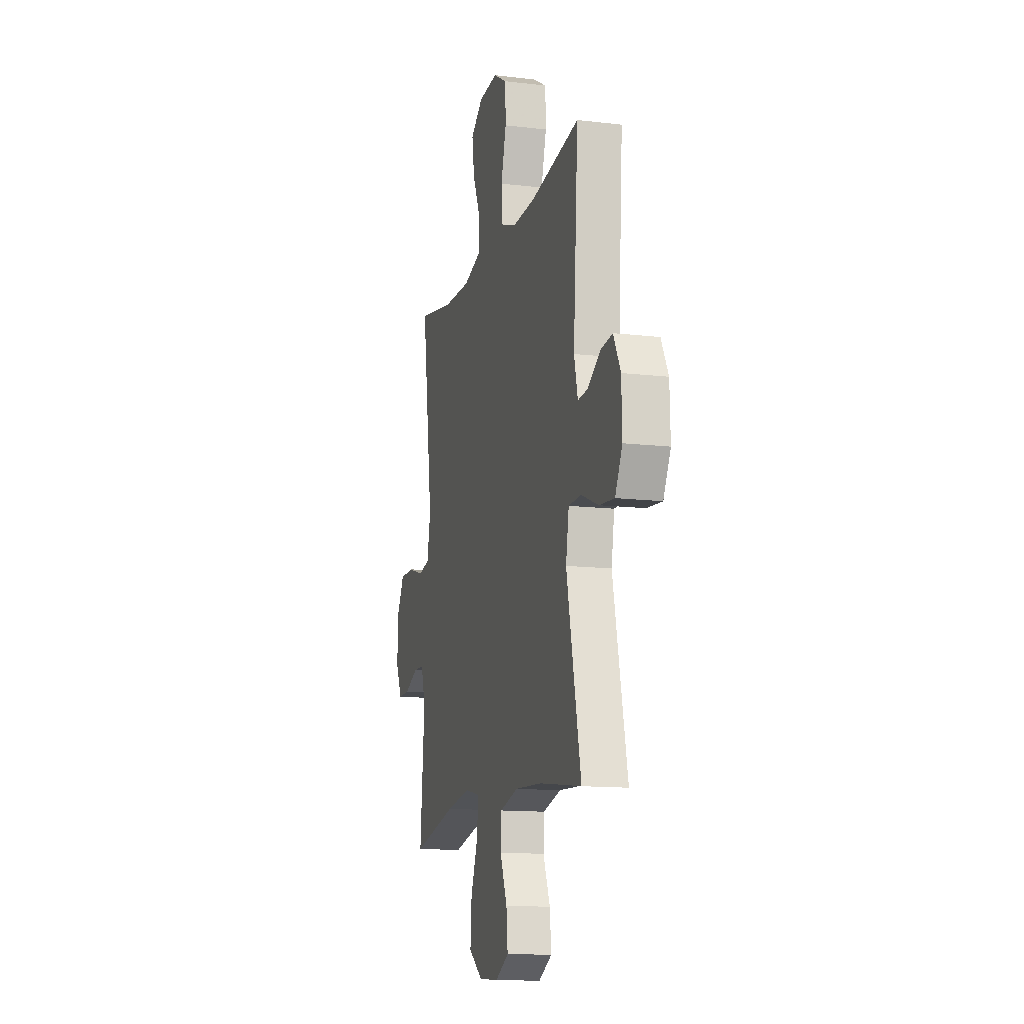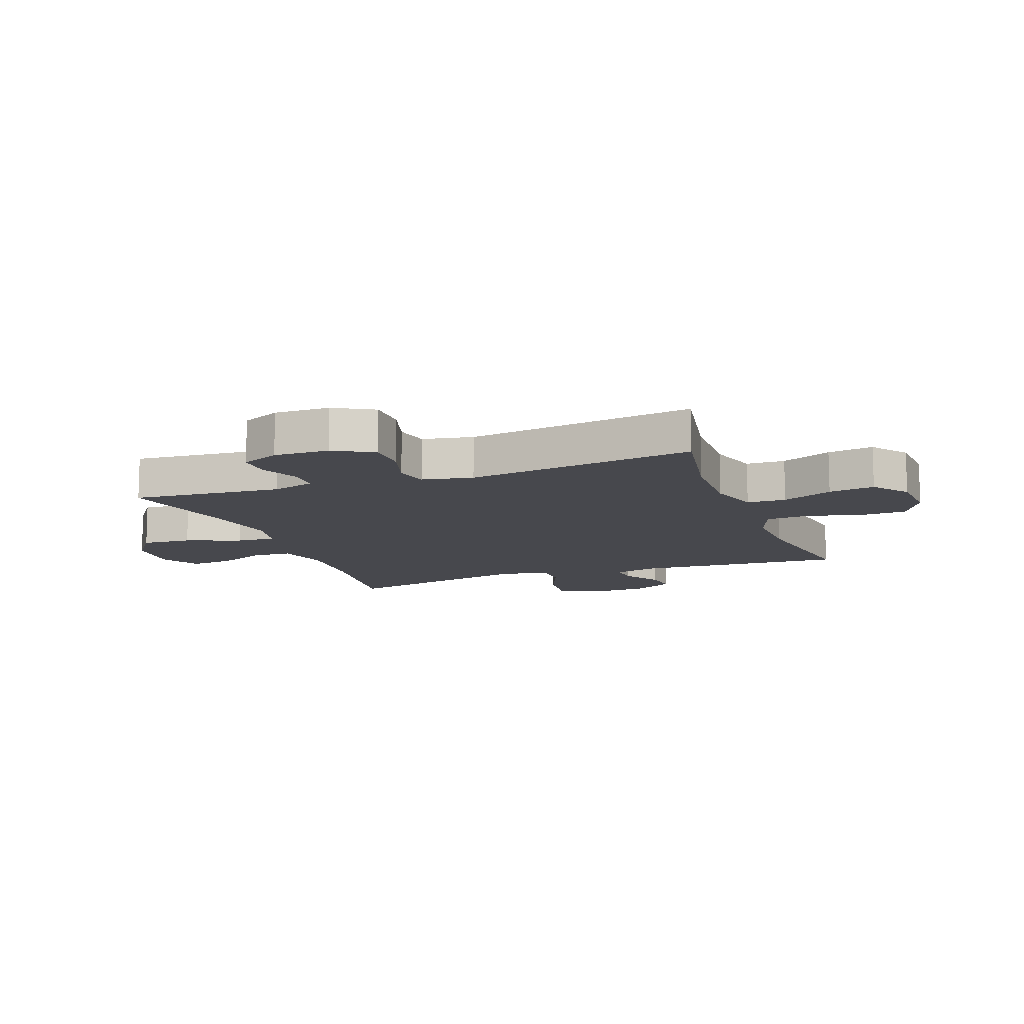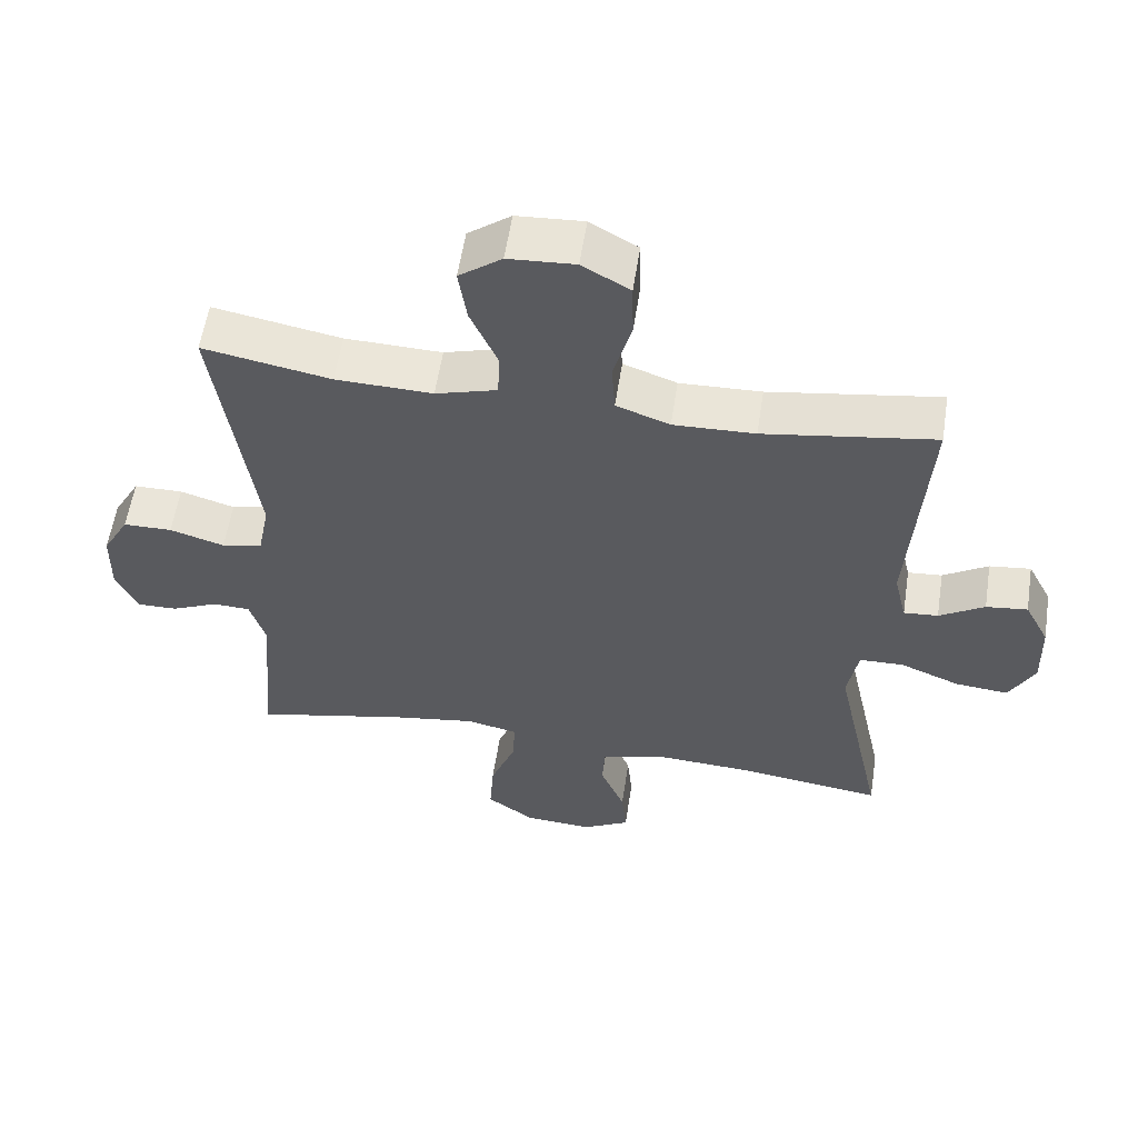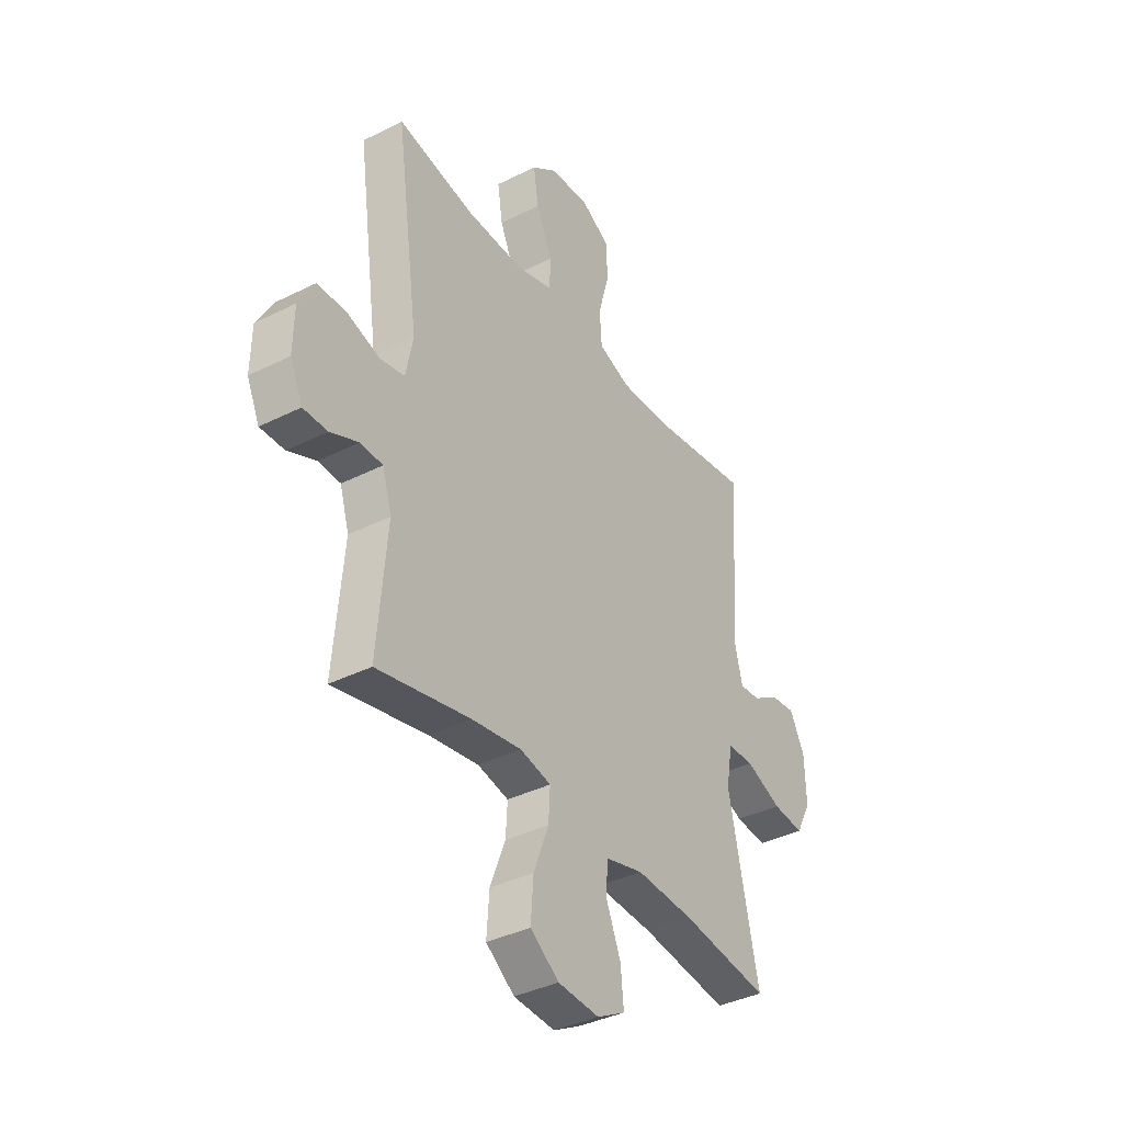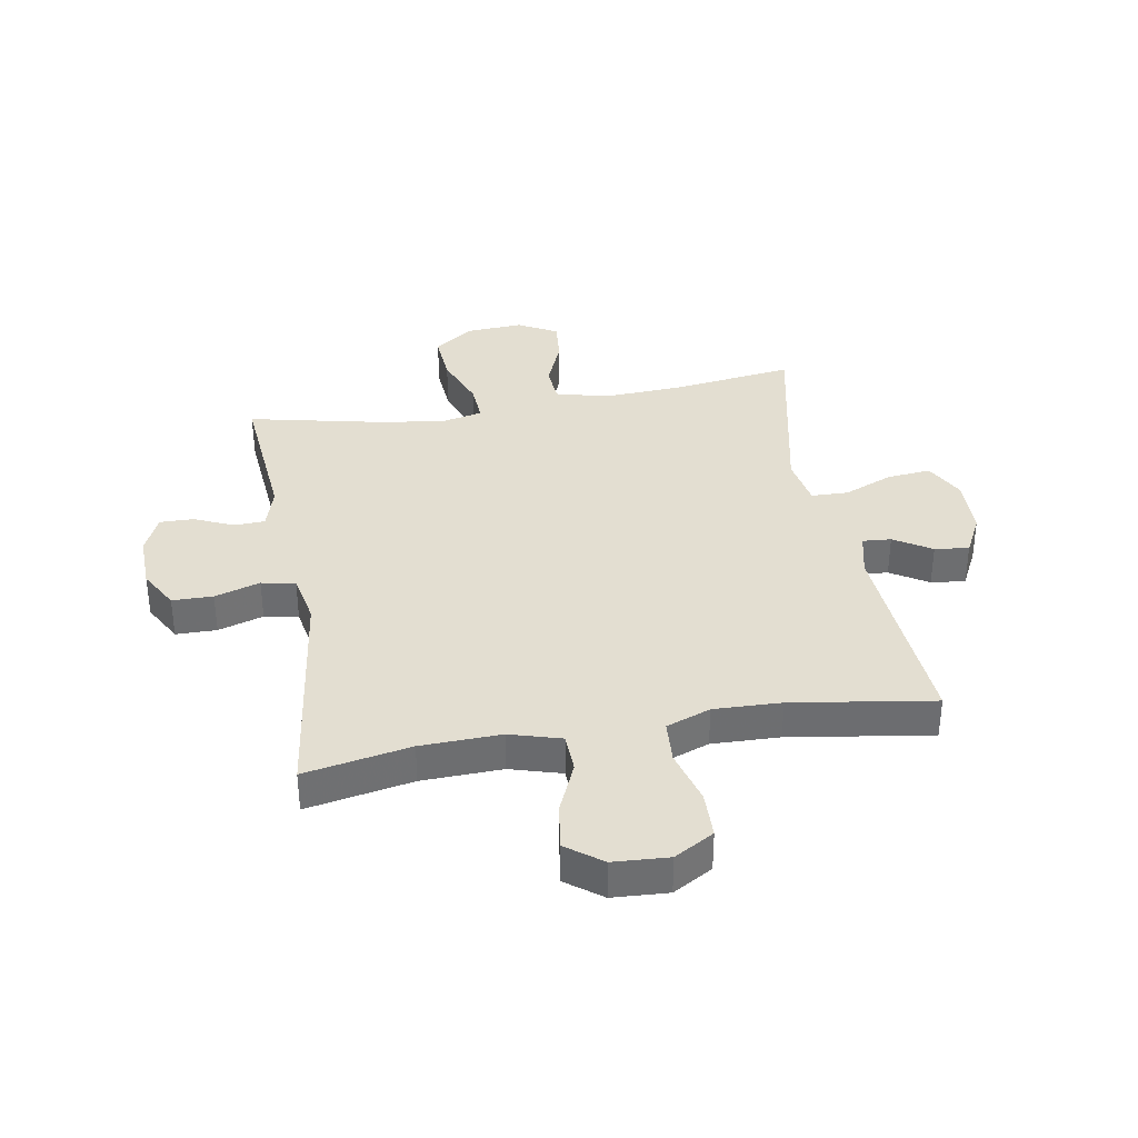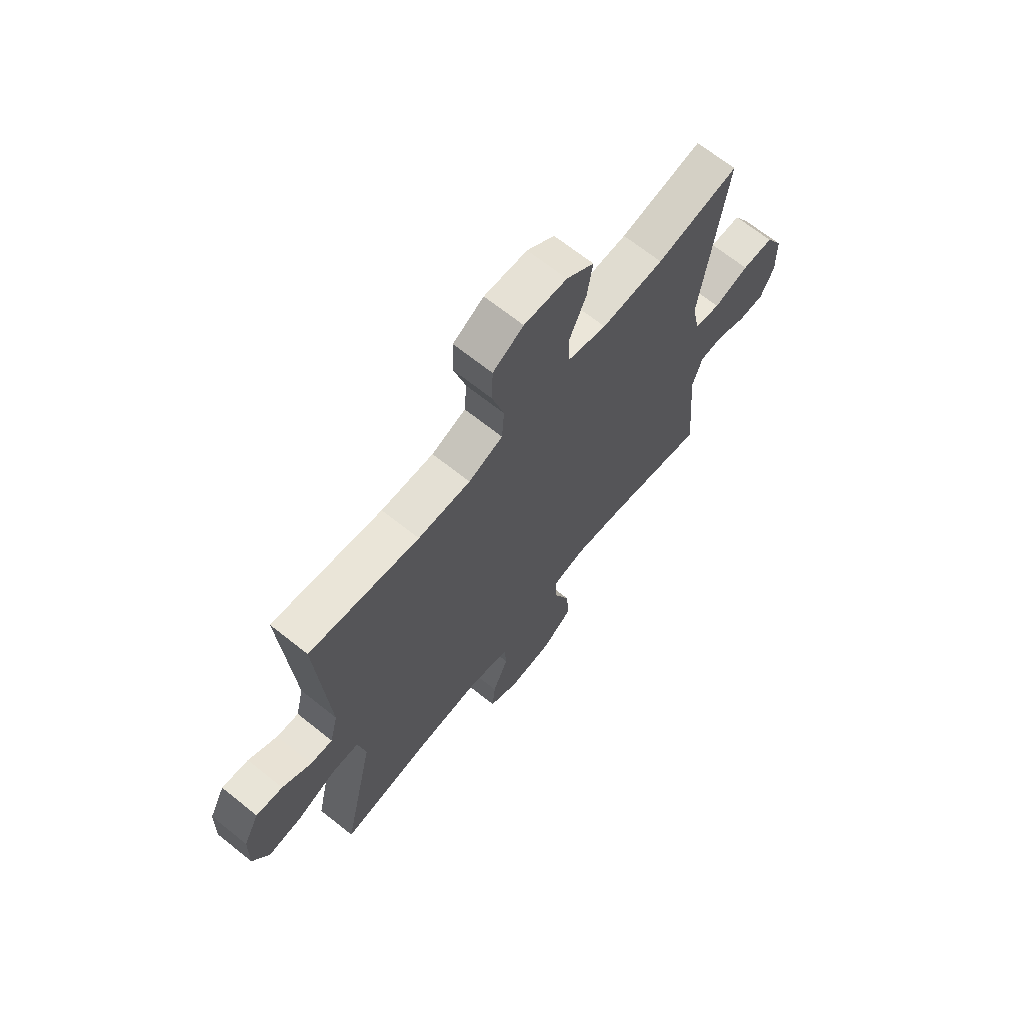
<metadata>
{"format":"obj","ext":"obj","renderer":"f3d","projection":"perspective","resolution":1024,"background":"white","views":[{"elev":-13.1,"azim":74.8,"up":"+Z"},{"elev":-11.8,"azim":-69.6,"up":"+Y"},{"elev":57.5,"azim":8.7,"up":"+Z"},{"elev":-38.0,"azim":-57.5,"up":"+Z"},{"elev":36.1,"azim":-10.0,"up":"+Y"},{"elev":67.9,"azim":128.7,"up":"+Z"}]}
</metadata>
<code>
v -0.5 0.07 -0.5
v -0.478 0.07 -0.242
v -0.5 0.07 -0.169
v -0.553 0.07 -0.167
v -0.62 0.07 -0.197
v -0.678 0.07 -0.198
v -0.708 0.07 -0.132
v -0.706 0.07 -0.037
v -0.668 0.07 0.031
v -0.598 0.07 0.032
v -0.52 0.07 0.008
v -0.462 0.07 0.02
v -0.445 0.07 0.107
v -0.5 0.07 0.5
v -0.318 0.07 0.466
v -0.18 0.07 0.462
v -0.092 0.07 0.488
v -0.09 0.07 0.555
v -0.128 0.07 0.642
v -0.14 0.07 0.721
v -0.079 0.07 0.767
v 0.016 0.07 0.773
v 0.084 0.07 0.734
v 0.086 0.07 0.654
v 0.06 0.07 0.56
v 0.065 0.07 0.486
v 0.141 0.07 0.458
v 0.257 0.07 0.462
v 0.5 0.07 0.5
v 0.476 0.07 0.141
v 0.494 0.07 0.065
v 0.543 0.07 0.069
v 0.607 0.07 0.109
v 0.666 0.07 0.116
v 0.701 0.07 0.048
v 0.704 0.07 -0.053
v 0.668 0.07 -0.122
v 0.593 0.07 -0.115
v 0.507 0.07 -0.08
v 0.444 0.07 -0.082
v 0.429 0.07 -0.169
v 0.5 0.07 -0.5
v 0.29 0.07 -0.472
v 0.153 0.07 -0.465
v 0.063 0.07 -0.489
v 0.059 0.07 -0.555
v 0.094 0.07 -0.64
v 0.101 0.07 -0.714
v 0.034 0.07 -0.751
v -0.064 0.07 -0.745
v -0.132 0.07 -0.696
v -0.126 0.07 -0.61
v -0.09 0.07 -0.516
v -0.086 0.07 -0.448
v -0.16 0.07 -0.432
v -0.279 0.07 -0.451
v -0.5 0 -0.5
v -0.478 0 -0.242
v -0.5 0 -0.169
v -0.553 0 -0.167
v -0.62 0 -0.197
v -0.678 0 -0.198
v -0.708 0 -0.132
v -0.706 0 -0.037
v -0.668 0 0.031
v -0.598 0 0.032
v -0.52 0 0.008
v -0.462 0 0.02
v -0.445 0 0.107
v -0.5 0 0.5
v -0.318 0 0.466
v -0.18 0 0.462
v -0.092 0 0.488
v -0.09 0 0.555
v -0.128 0 0.642
v -0.14 0 0.721
v -0.079 0 0.767
v 0.016 0 0.773
v 0.084 0 0.734
v 0.086 0 0.654
v 0.06 0 0.56
v 0.065 0 0.486
v 0.141 0 0.458
v 0.257 0 0.462
v 0.5 0 0.5
v 0.476 0 0.141
v 0.494 0 0.065
v 0.543 0 0.069
v 0.607 0 0.109
v 0.666 0 0.116
v 0.701 0 0.048
v 0.704 0 -0.053
v 0.668 0 -0.122
v 0.593 0 -0.115
v 0.507 0 -0.08
v 0.444 0 -0.082
v 0.429 0 -0.169
v 0.5 0 -0.5
v 0.29 0 -0.472
v 0.153 0 -0.465
v 0.063 0 -0.489
v 0.059 0 -0.555
v 0.094 0 -0.64
v 0.101 0 -0.714
v 0.034 0 -0.751
v -0.064 0 -0.745
v -0.132 0 -0.696
v -0.126 0 -0.61
v -0.09 0 -0.516
v -0.086 0 -0.448
v -0.16 0 -0.432
v -0.279 0 -0.451
f 50 51 52 53
f 50 53 54
f 49 50 54
f 46 47 48 49
f 45 46 49 54
f 44 45 54
f 43 44 54 55
f 41 42 43
f 40 41 43 55
f 36 37 38 39
f 36 39 40
f 35 36 40
f 32 33 34 35
f 31 32 35 40
f 30 31 40 55
f 28 29 30 55
f 22 23 24 25
f 22 25 26
f 21 22 26
f 18 19 20 21
f 17 18 21 26
f 16 17 26 27
f 13 14 15
f 12 13 15 16
f 8 9 10 11
f 8 11 12
f 7 8 12
f 4 5 6 7
f 3 4 7 12
f 2 3 12 16
f 56 1 2 16
f 27 28 55 56
f 16 27 56
f 109 108 107 106
f 110 109 106
f 110 106 105
f 105 104 103 102
f 110 105 102 101
f 110 101 100
f 111 110 100 99
f 99 98 97
f 111 99 97 96
f 95 94 93 92
f 96 95 92
f 96 92 91
f 91 90 89 88
f 96 91 88 87
f 111 96 87 86
f 111 86 85 84
f 81 80 79 78
f 82 81 78
f 82 78 77
f 77 76 75 74
f 82 77 74 73
f 83 82 73 72
f 71 70 69
f 72 71 69 68
f 67 66 65 64
f 68 67 64
f 68 64 63
f 63 62 61 60
f 68 63 60 59
f 72 68 59 58
f 72 58 57 112
f 112 111 84 83
f 112 83 72
f 1 57 58 2
f 2 58 59 3
f 3 59 60 4
f 4 60 61 5
f 5 61 62 6
f 6 62 63 7
f 7 63 64 8
f 8 64 65 9
f 9 65 66 10
f 10 66 67 11
f 11 67 68 12
f 12 68 69 13
f 13 69 70 14
f 14 70 71 15
f 15 71 72 16
f 16 72 73 17
f 17 73 74 18
f 18 74 75 19
f 19 75 76 20
f 20 76 77 21
f 21 77 78 22
f 22 78 79 23
f 23 79 80 24
f 24 80 81 25
f 25 81 82 26
f 26 82 83 27
f 27 83 84 28
f 28 84 85 29
f 29 85 86 30
f 30 86 87 31
f 31 87 88 32
f 32 88 89 33
f 33 89 90 34
f 34 90 91 35
f 35 91 92 36
f 36 92 93 37
f 37 93 94 38
f 38 94 95 39
f 39 95 96 40
f 40 96 97 41
f 41 97 98 42
f 42 98 99 43
f 43 99 100 44
f 44 100 101 45
f 45 101 102 46
f 46 102 103 47
f 47 103 104 48
f 48 104 105 49
f 49 105 106 50
f 50 106 107 51
f 51 107 108 52
f 52 108 109 53
f 53 109 110 54
f 54 110 111 55
f 55 111 112 56
f 56 112 57 1

</code>
